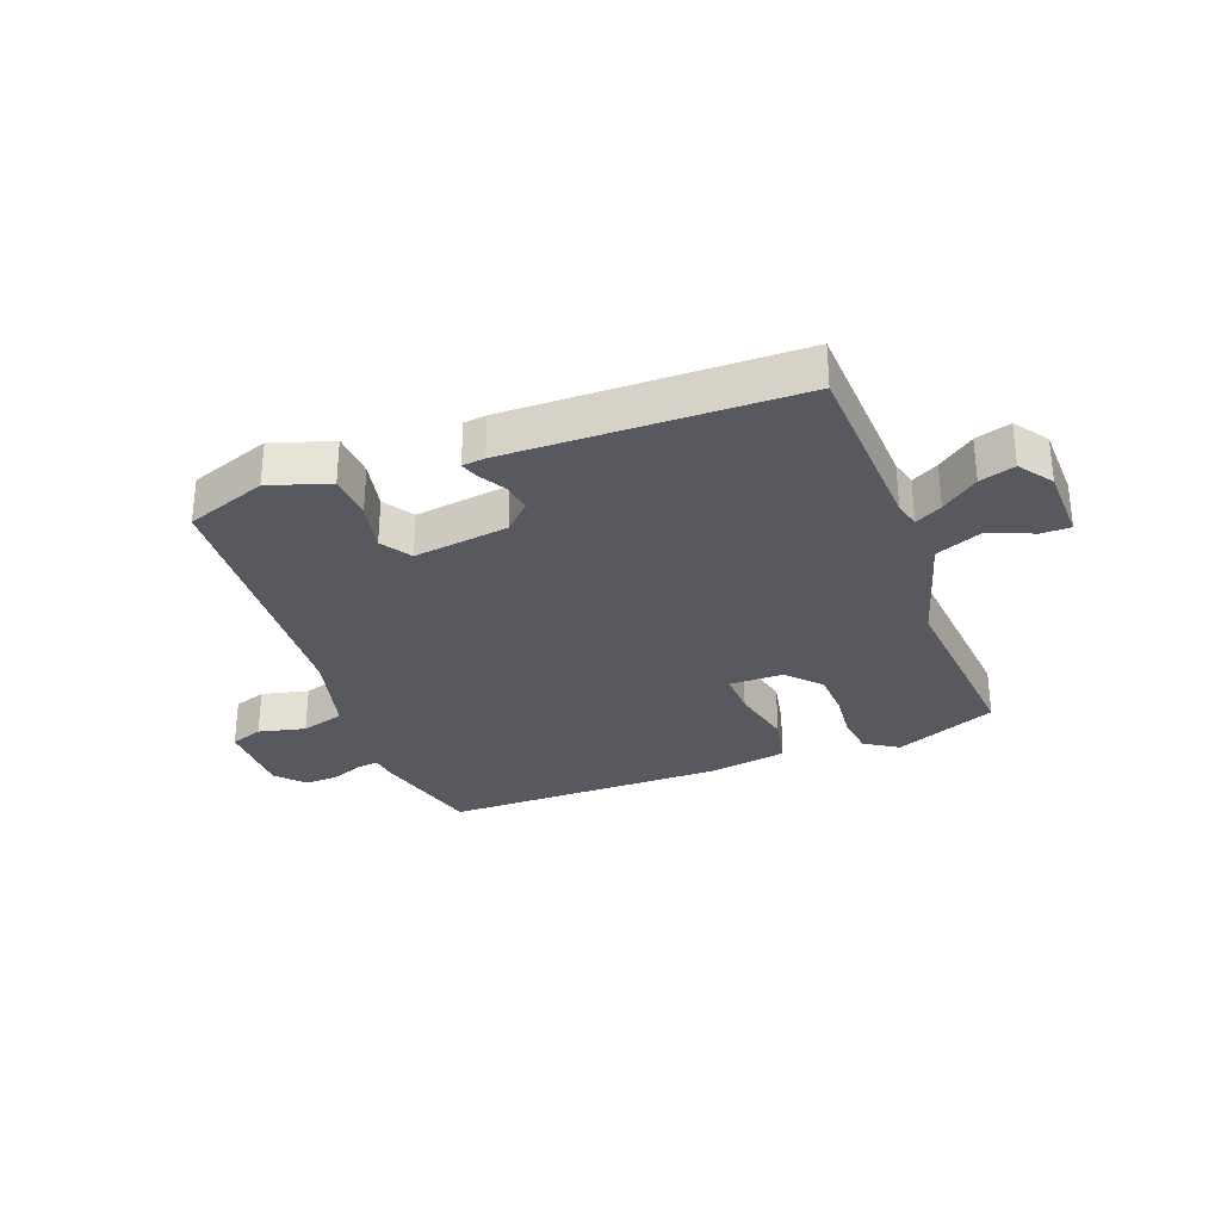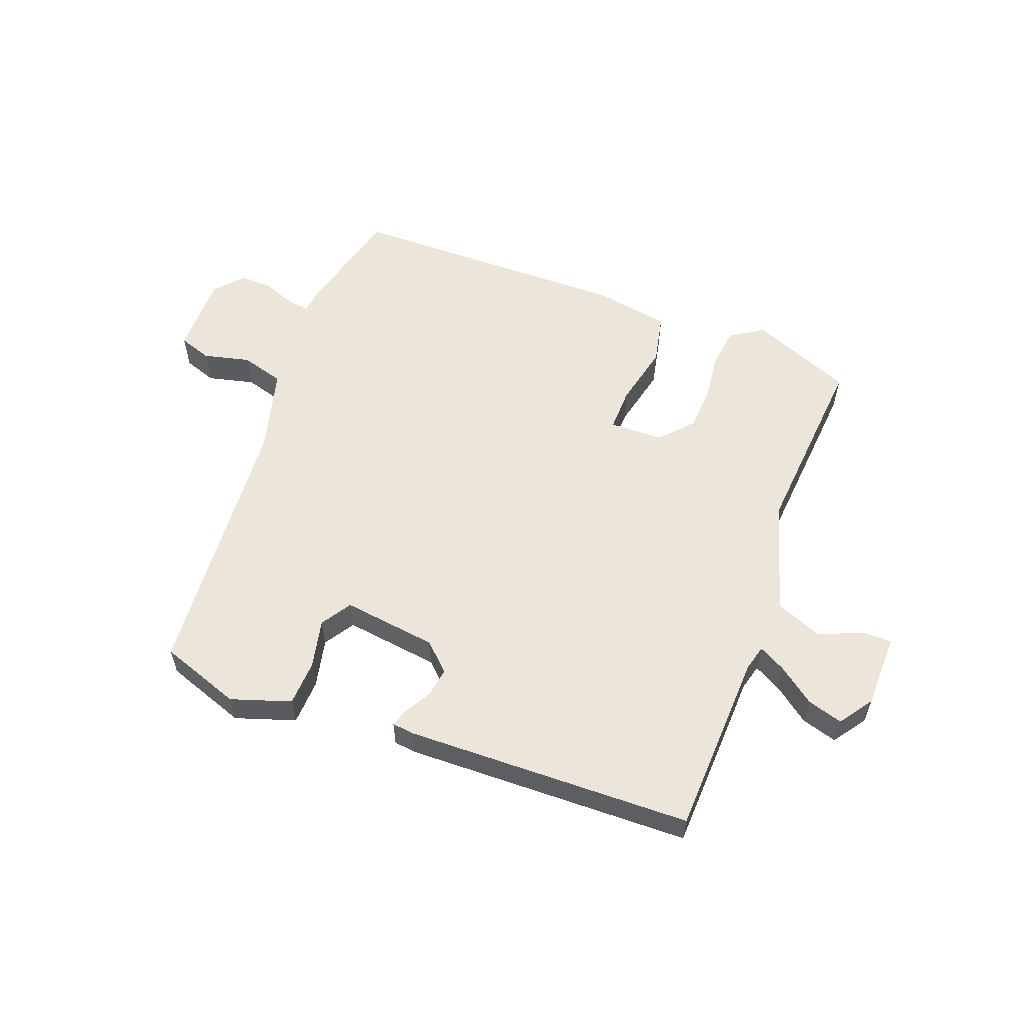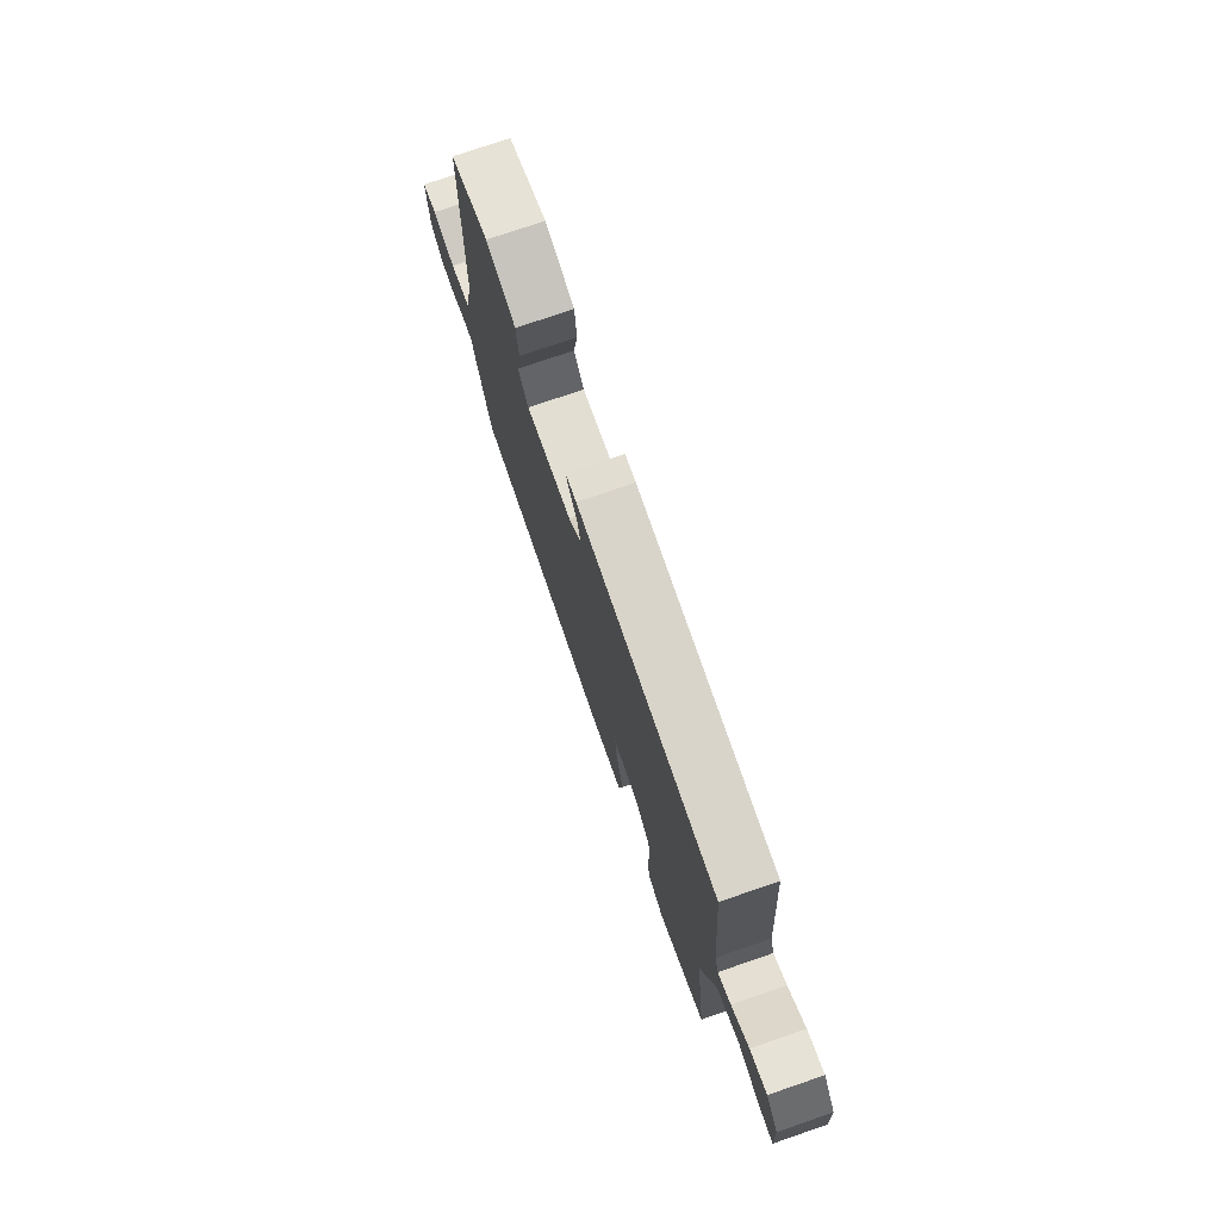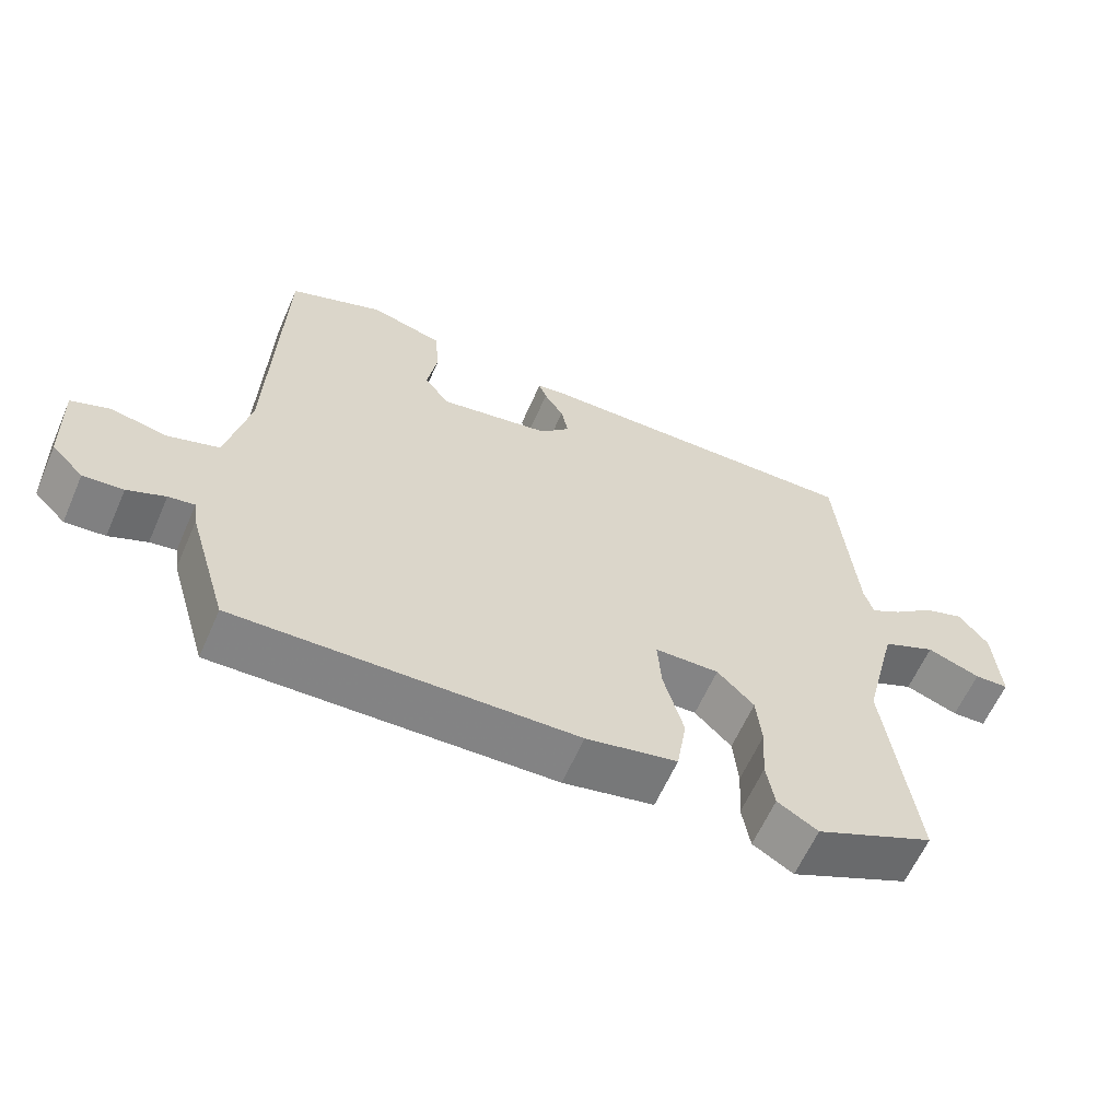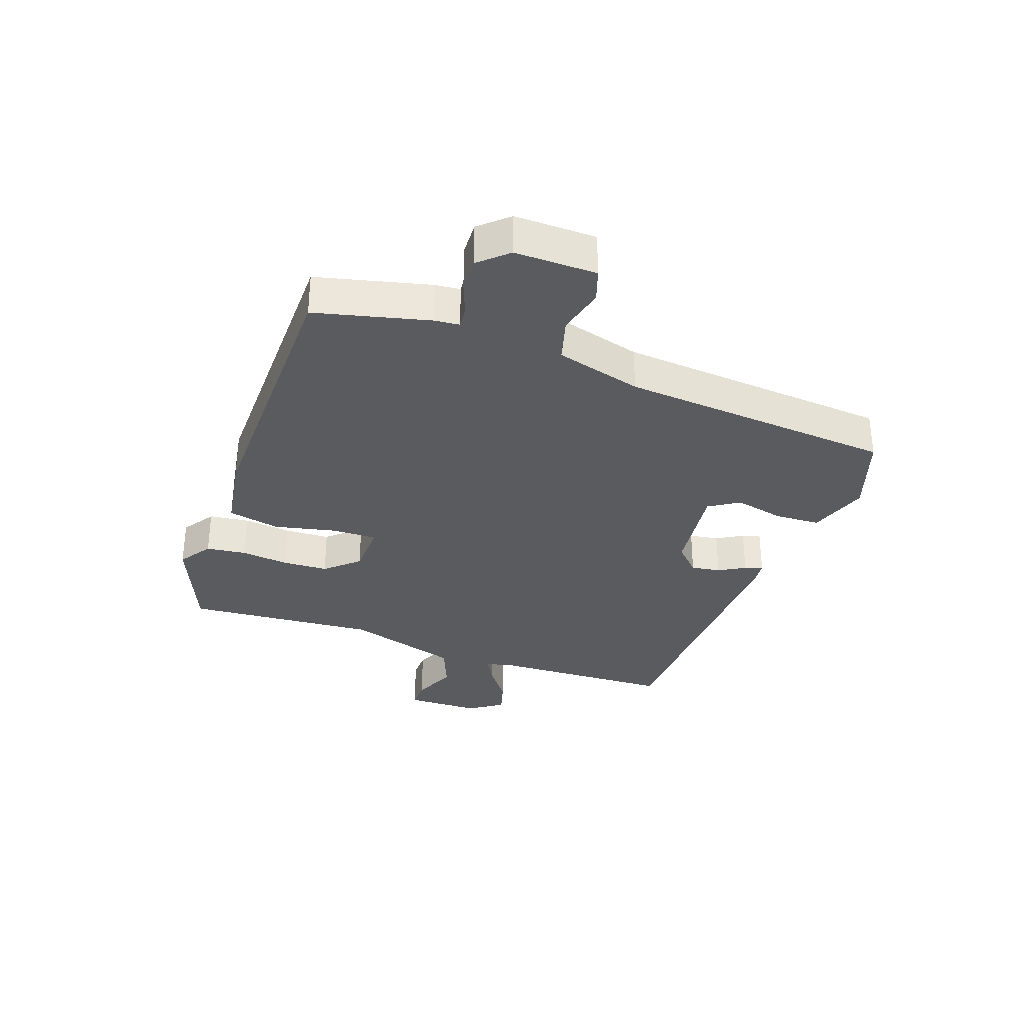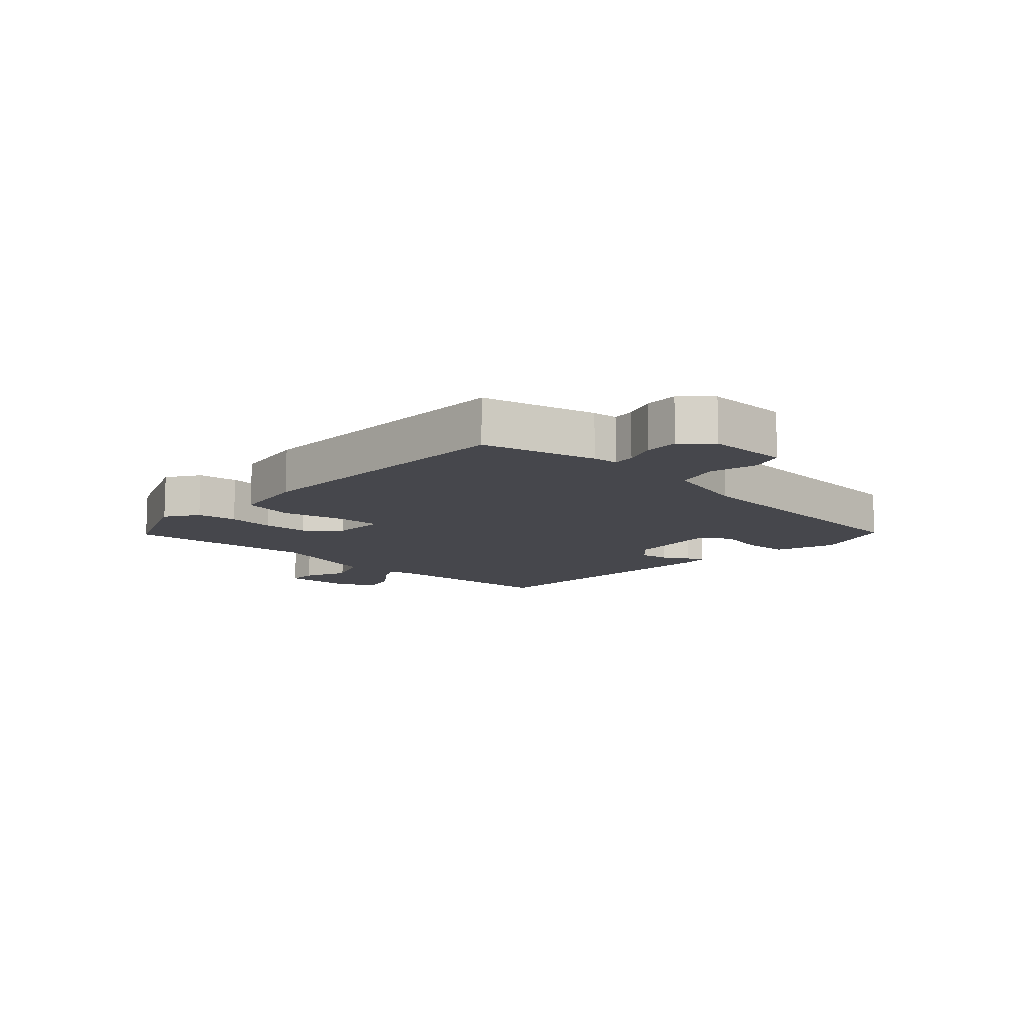
<metadata>
{"format":"obj","ext":"obj","renderer":"f3d","projection":"perspective","resolution":1024,"background":"white","views":[{"elev":-30.4,"azim":18.3,"up":"+Y"},{"elev":57.0,"azim":18.0,"up":"+Y"},{"elev":76.0,"azim":71.1,"up":"+Z"},{"elev":-61.9,"azim":-23.7,"up":"+Z"},{"elev":-32.6,"azim":-112.6,"up":"+Y"},{"elev":-11.0,"azim":-135.6,"up":"+Y"}]}
</metadata>
<code>
v 0.456 0.07 0.505
v 0.482 0.07 0.202
v 0.495 0.07 0.16
v 0.538 0.07 0.186
v 0.596 0.07 0.234
v 0.653 0.07 0.254
v 0.694 0.07 0.201
v 0.702 0.07 0.078
v 0.654 0.07 0.076
v 0.58 0.07 0.103
v 0.505 0.07 0.068
v 0.457 0.07 -0.123
v 0.497 0.07 -0.436
v 0.332 0.07 -0.513
v 0.276 0.07 -0.48
v 0.265 0.07 -0.414
v 0.27 0.07 -0.335
v 0.263 0.07 -0.261
v 0.212 0.07 -0.21
v 0.123 0.07 -0.212
v 0.128 0.07 -0.285
v 0.156 0.07 -0.387
v 0.142 0.07 -0.473
v 0.016 0.07 -0.5
v -0.452 0.07 -0.517
v -0.507 0.07 -0.334
v -0.513 0.07 -0.293
v -0.549 0.07 -0.299
v -0.601 0.07 -0.322
v -0.656 0.07 -0.327
v -0.7 0.07 -0.283
v -0.705 0.07 -0.149
v -0.652 0.07 -0.128
v -0.574 0.07 -0.143
v -0.503 0.07 -0.119
v -0.472 0.07 0.024
v -0.459 0.07 0.476
v -0.328 0.07 0.529
v -0.228 0.07 0.501
v -0.221 0.07 0.426
v -0.235 0.07 0.344
v -0.201 0.07 0.296
v -0.046 0.07 0.324
v -0.004 0.07 0.369
v -0.014 0.07 0.417
v -0.041 0.07 0.459
v -0.052 0.07 0.488
v -0.015 0.07 0.494
v 0.456 0 0.505
v 0.482 0 0.202
v 0.495 0 0.16
v 0.538 0 0.186
v 0.596 0 0.234
v 0.653 0 0.254
v 0.694 0 0.201
v 0.702 0 0.078
v 0.654 0 0.076
v 0.58 0 0.103
v 0.505 0 0.068
v 0.457 0 -0.123
v 0.497 0 -0.436
v 0.332 0 -0.513
v 0.276 0 -0.48
v 0.265 0 -0.414
v 0.27 0 -0.335
v 0.263 0 -0.261
v 0.212 0 -0.21
v 0.123 0 -0.212
v 0.128 0 -0.285
v 0.156 0 -0.387
v 0.142 0 -0.473
v 0.016 0 -0.5
v -0.452 0 -0.517
v -0.507 0 -0.334
v -0.513 0 -0.293
v -0.549 0 -0.299
v -0.601 0 -0.322
v -0.656 0 -0.327
v -0.7 0 -0.283
v -0.705 0 -0.149
v -0.652 0 -0.128
v -0.574 0 -0.143
v -0.503 0 -0.119
v -0.472 0 0.024
v -0.459 0 0.476
v -0.328 0 0.529
v -0.228 0 0.501
v -0.221 0 0.426
v -0.235 0 0.344
v -0.201 0 0.296
v -0.046 0 0.324
v -0.004 0 0.369
v -0.014 0 0.417
v -0.041 0 0.459
v -0.052 0 0.488
v -0.015 0 0.494
f 48 1 2
f 47 48 2
f 46 47 2
f 45 46 2
f 44 45 2 3
f 43 44 3
f 42 43 3
f 39 40 41
f 38 39 41
f 37 38 41
f 36 37 41
f 35 36 41 42
f 32 33 34
f 31 32 34
f 30 31 34
f 29 30 34
f 28 29 34
f 27 28 34 35
f 27 35 42
f 26 27 42
f 25 26 42
f 24 25 42
f 23 24 42
f 22 23 42
f 21 22 42
f 15 16 17
f 14 15 17
f 13 14 17
f 12 13 17
f 11 12 17 18
f 8 9 10
f 7 8 10
f 6 7 10
f 5 6 10
f 4 5 10
f 3 4 10 11
f 11 18 19
f 3 11 19
f 42 3 19
f 42 19 20
f 20 21 42
f 50 49 96
f 50 96 95
f 50 95 94
f 50 94 93
f 51 50 93 92
f 51 92 91
f 51 91 90
f 89 88 87
f 89 87 86
f 89 86 85
f 89 85 84
f 90 89 84 83
f 82 81 80
f 82 80 79
f 82 79 78
f 82 78 77
f 82 77 76
f 83 82 76 75
f 90 83 75
f 90 75 74
f 90 74 73
f 90 73 72
f 90 72 71
f 90 71 70
f 90 70 69
f 65 64 63
f 65 63 62
f 65 62 61
f 65 61 60
f 66 65 60 59
f 58 57 56
f 58 56 55
f 58 55 54
f 58 54 53
f 58 53 52
f 59 58 52 51
f 67 66 59
f 67 59 51
f 67 51 90
f 68 67 90
f 90 69 68
f 1 49 50 2
f 2 50 51 3
f 3 51 52 4
f 4 52 53 5
f 5 53 54 6
f 6 54 55 7
f 7 55 56 8
f 8 56 57 9
f 9 57 58 10
f 10 58 59 11
f 11 59 60 12
f 12 60 61 13
f 13 61 62 14
f 14 62 63 15
f 15 63 64 16
f 16 64 65 17
f 17 65 66 18
f 18 66 67 19
f 19 67 68 20
f 20 68 69 21
f 21 69 70 22
f 22 70 71 23
f 23 71 72 24
f 24 72 73 25
f 25 73 74 26
f 26 74 75 27
f 27 75 76 28
f 28 76 77 29
f 29 77 78 30
f 30 78 79 31
f 31 79 80 32
f 32 80 81 33
f 33 81 82 34
f 34 82 83 35
f 35 83 84 36
f 36 84 85 37
f 37 85 86 38
f 38 86 87 39
f 39 87 88 40
f 40 88 89 41
f 41 89 90 42
f 42 90 91 43
f 43 91 92 44
f 44 92 93 45
f 45 93 94 46
f 46 94 95 47
f 47 95 96 48
f 48 96 49 1

</code>
